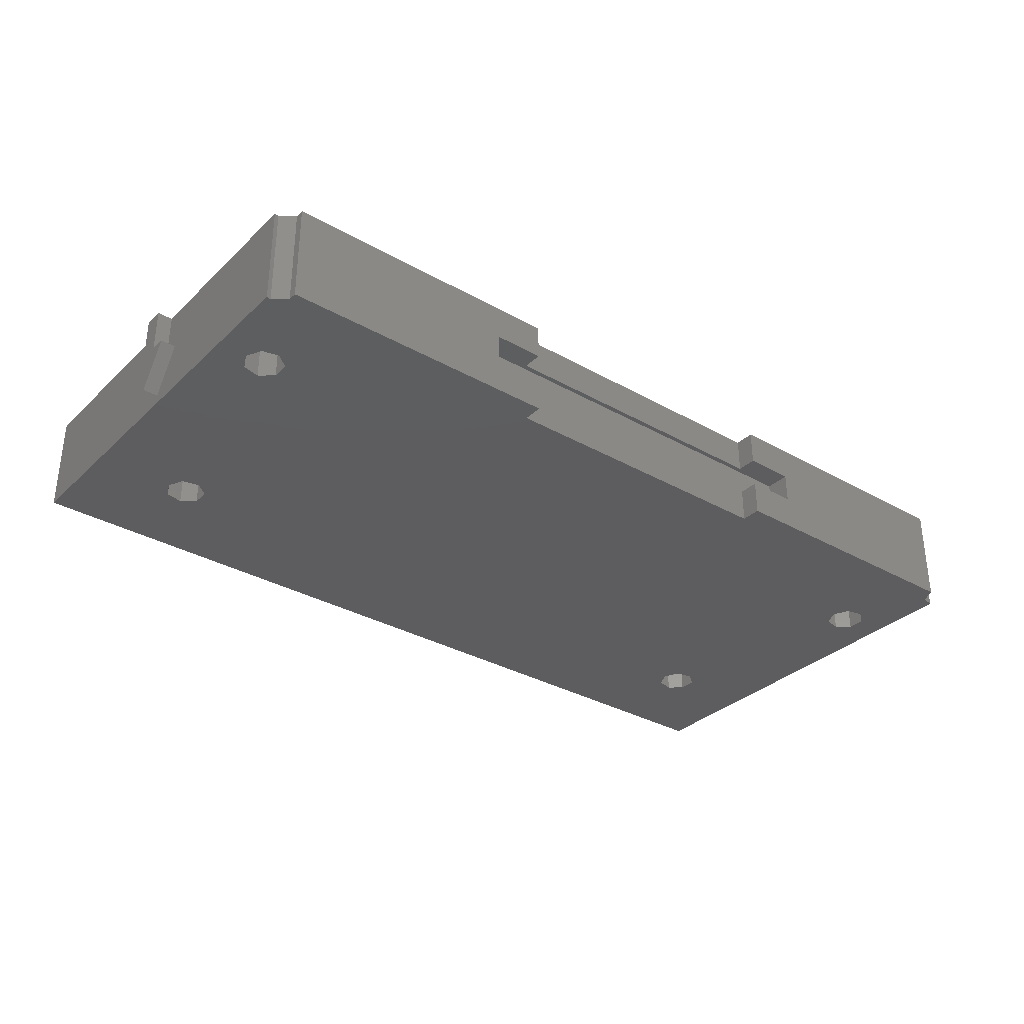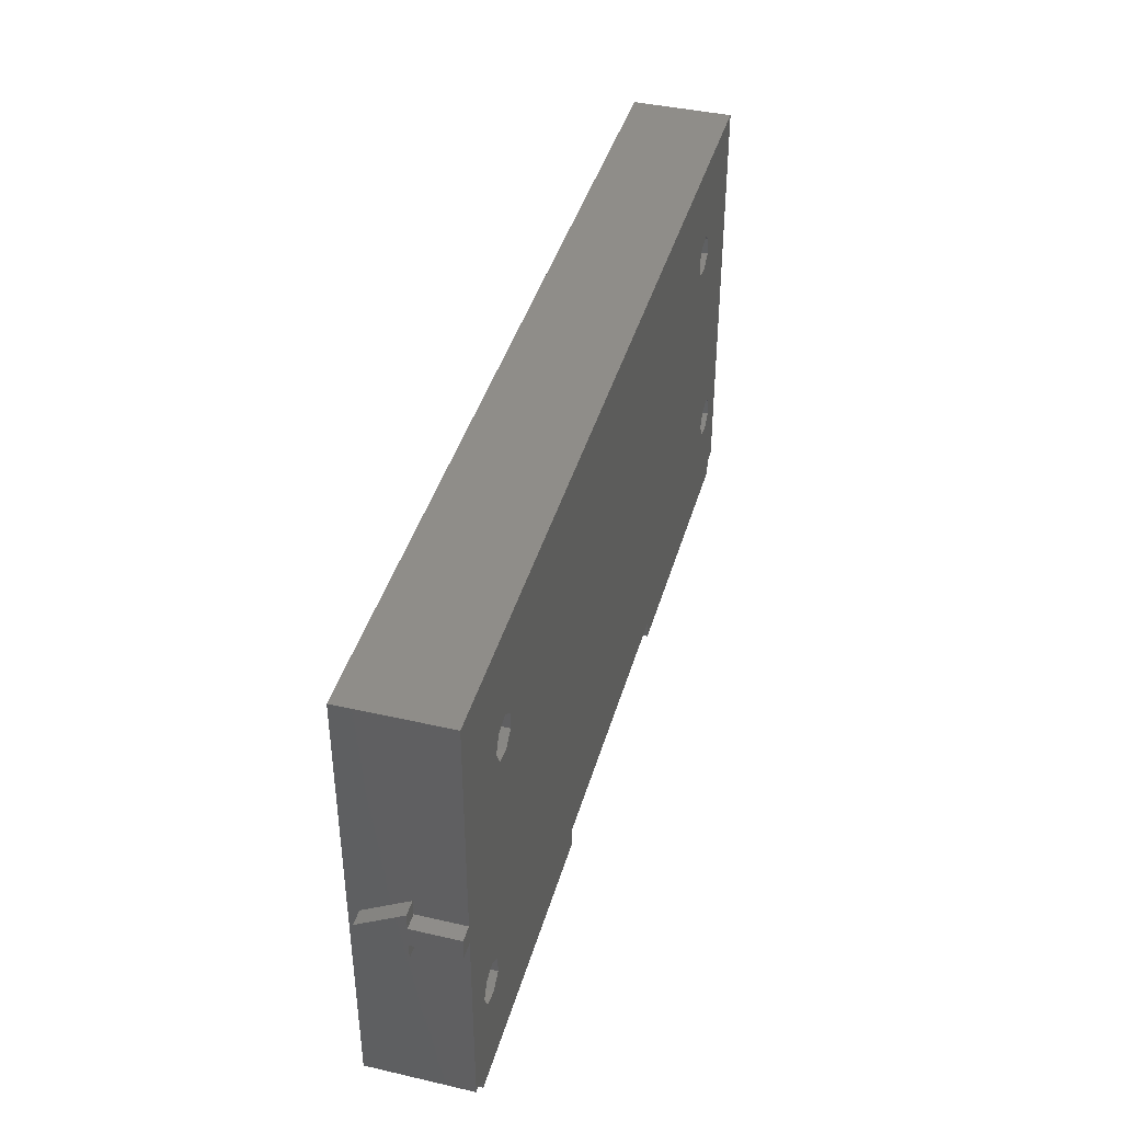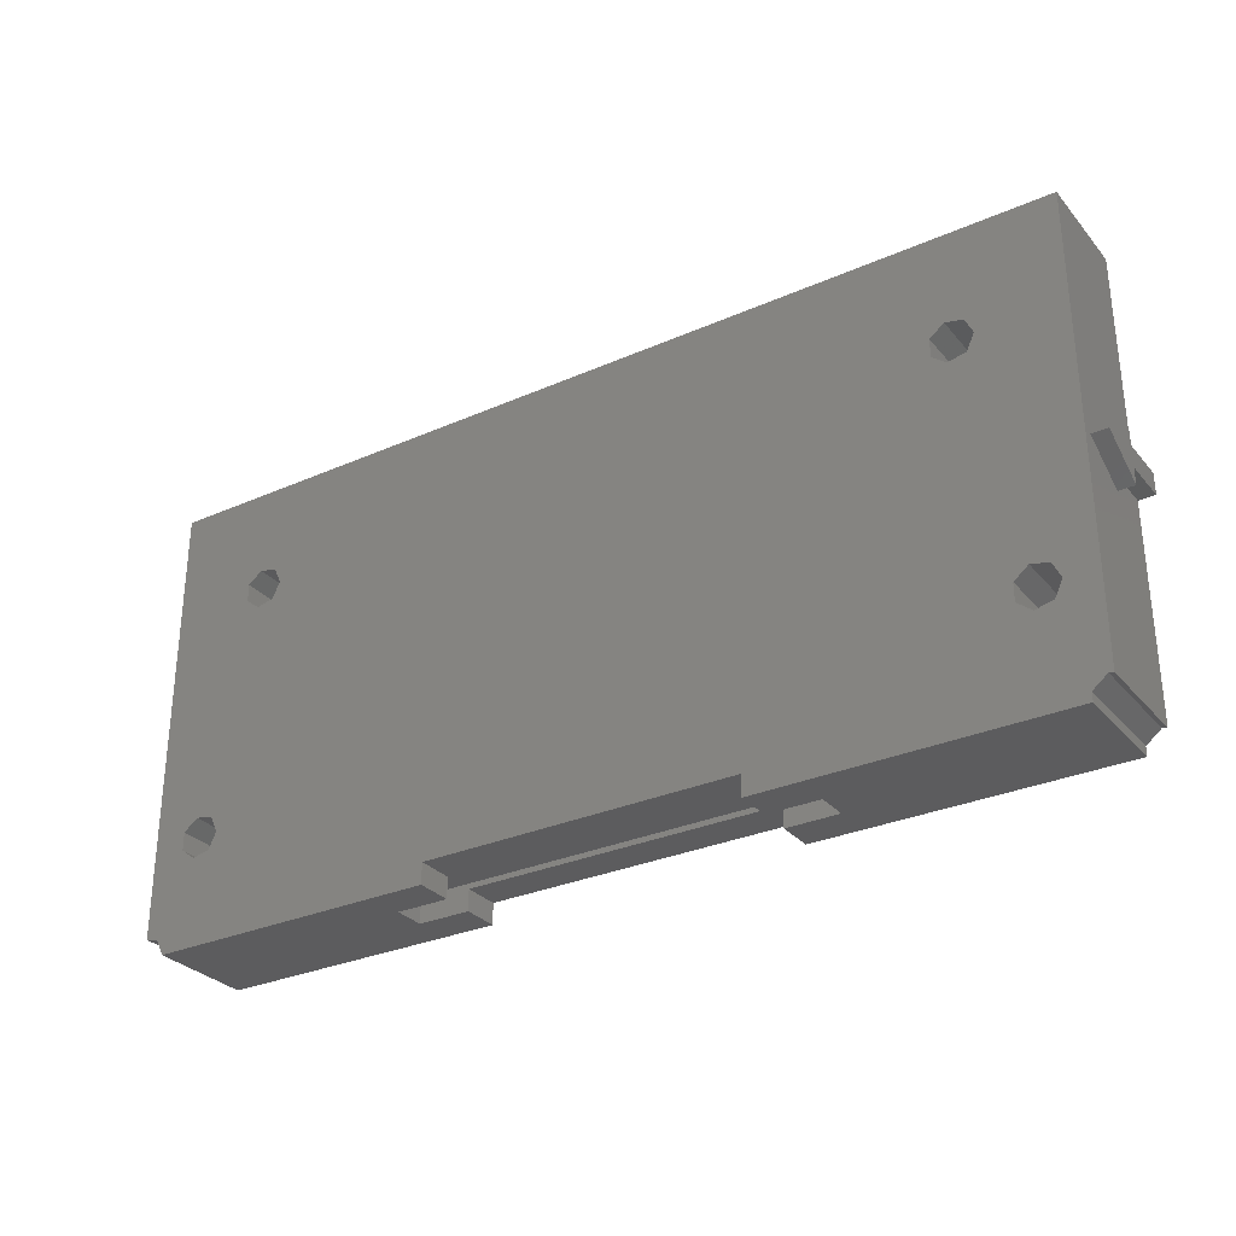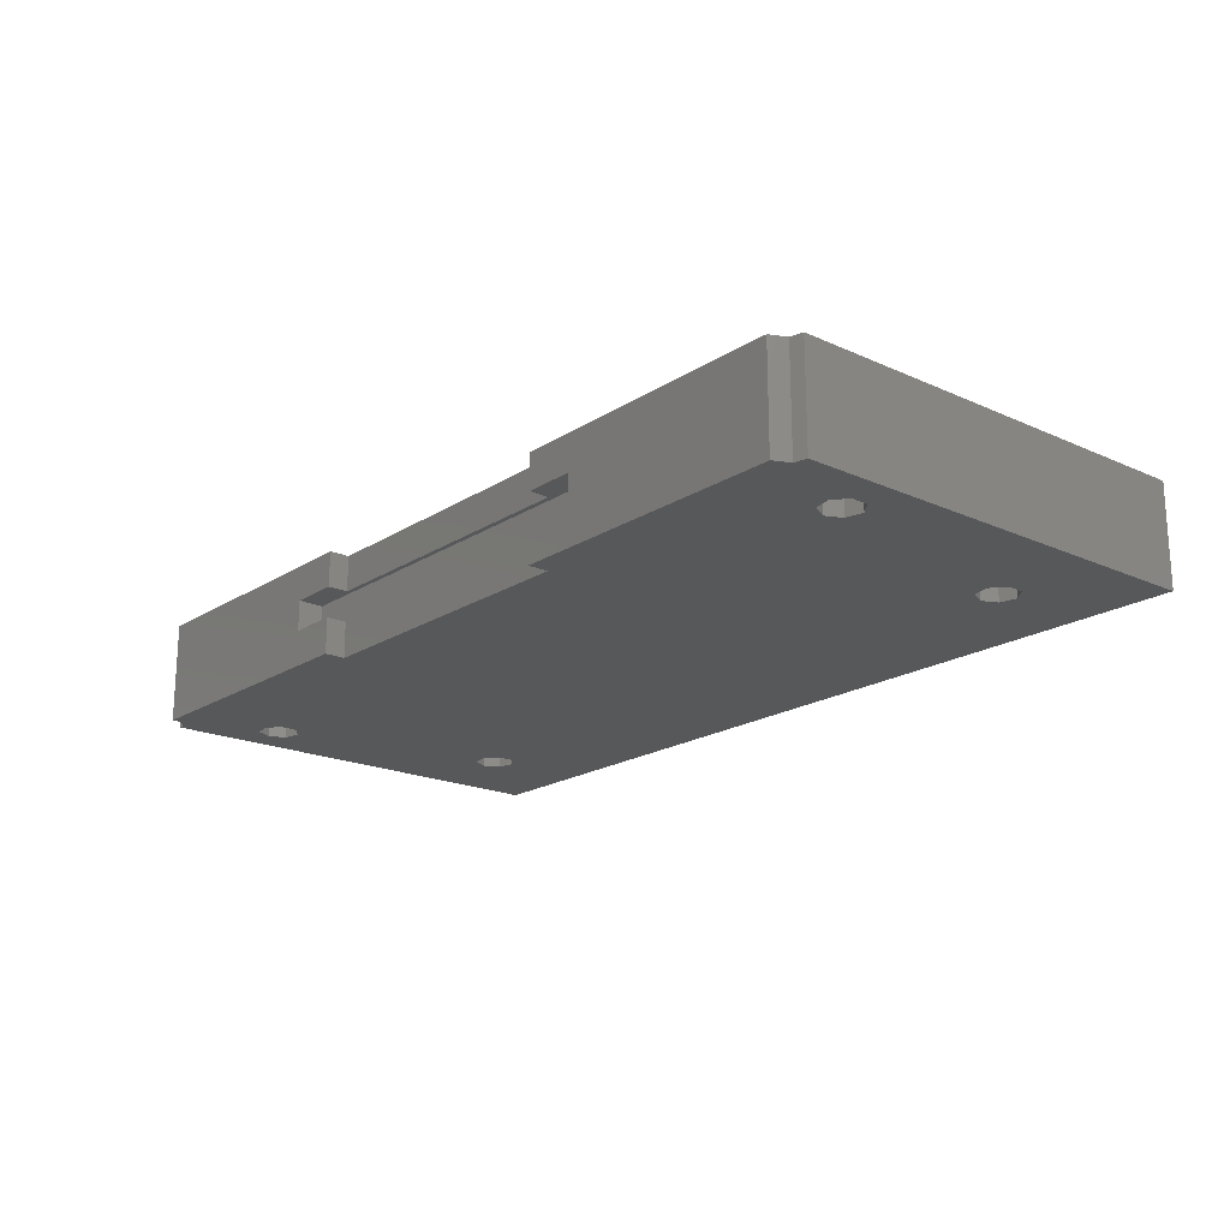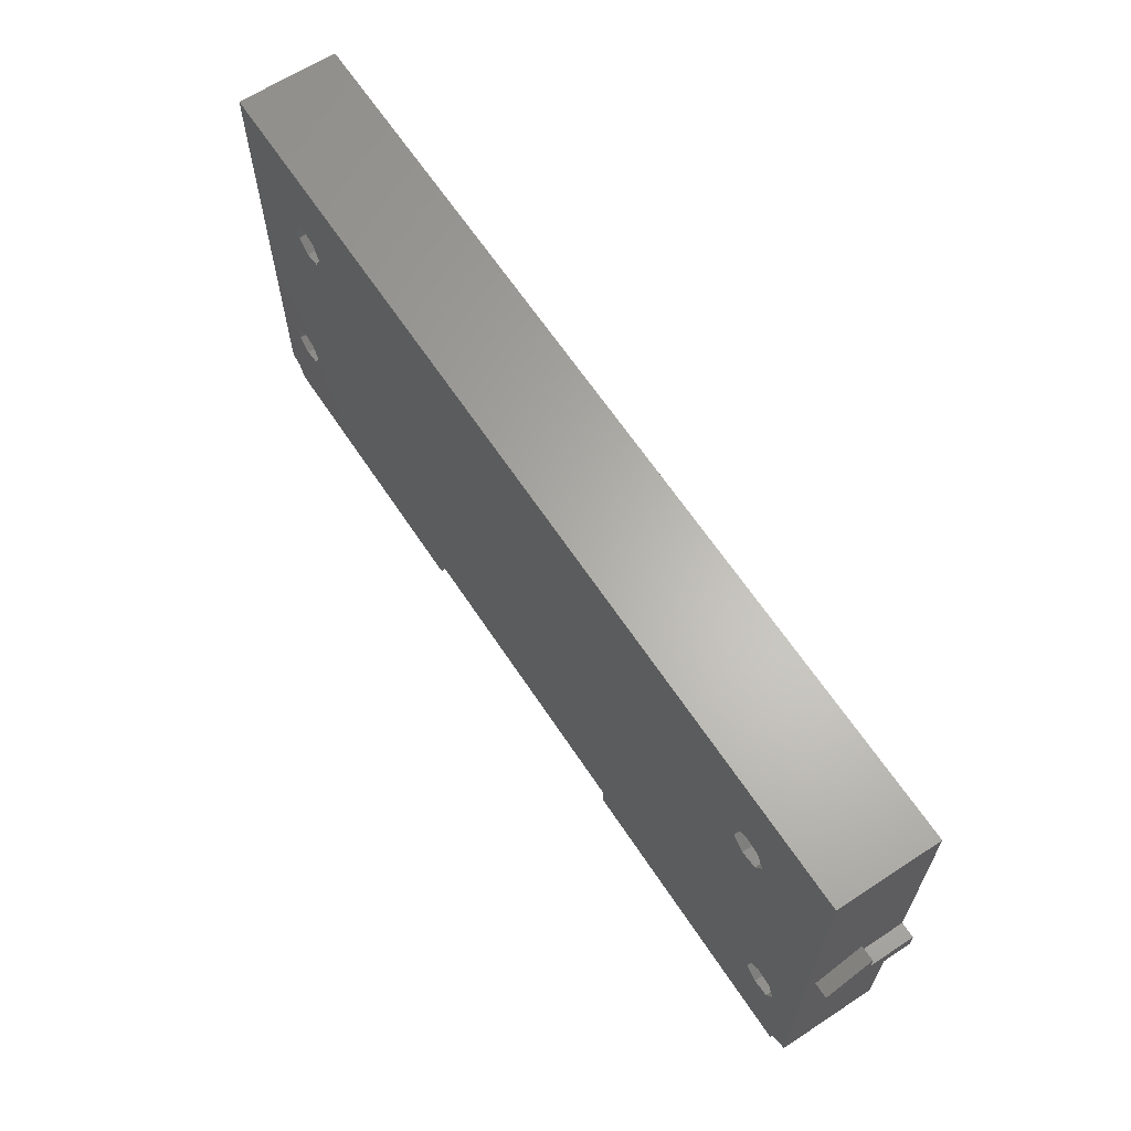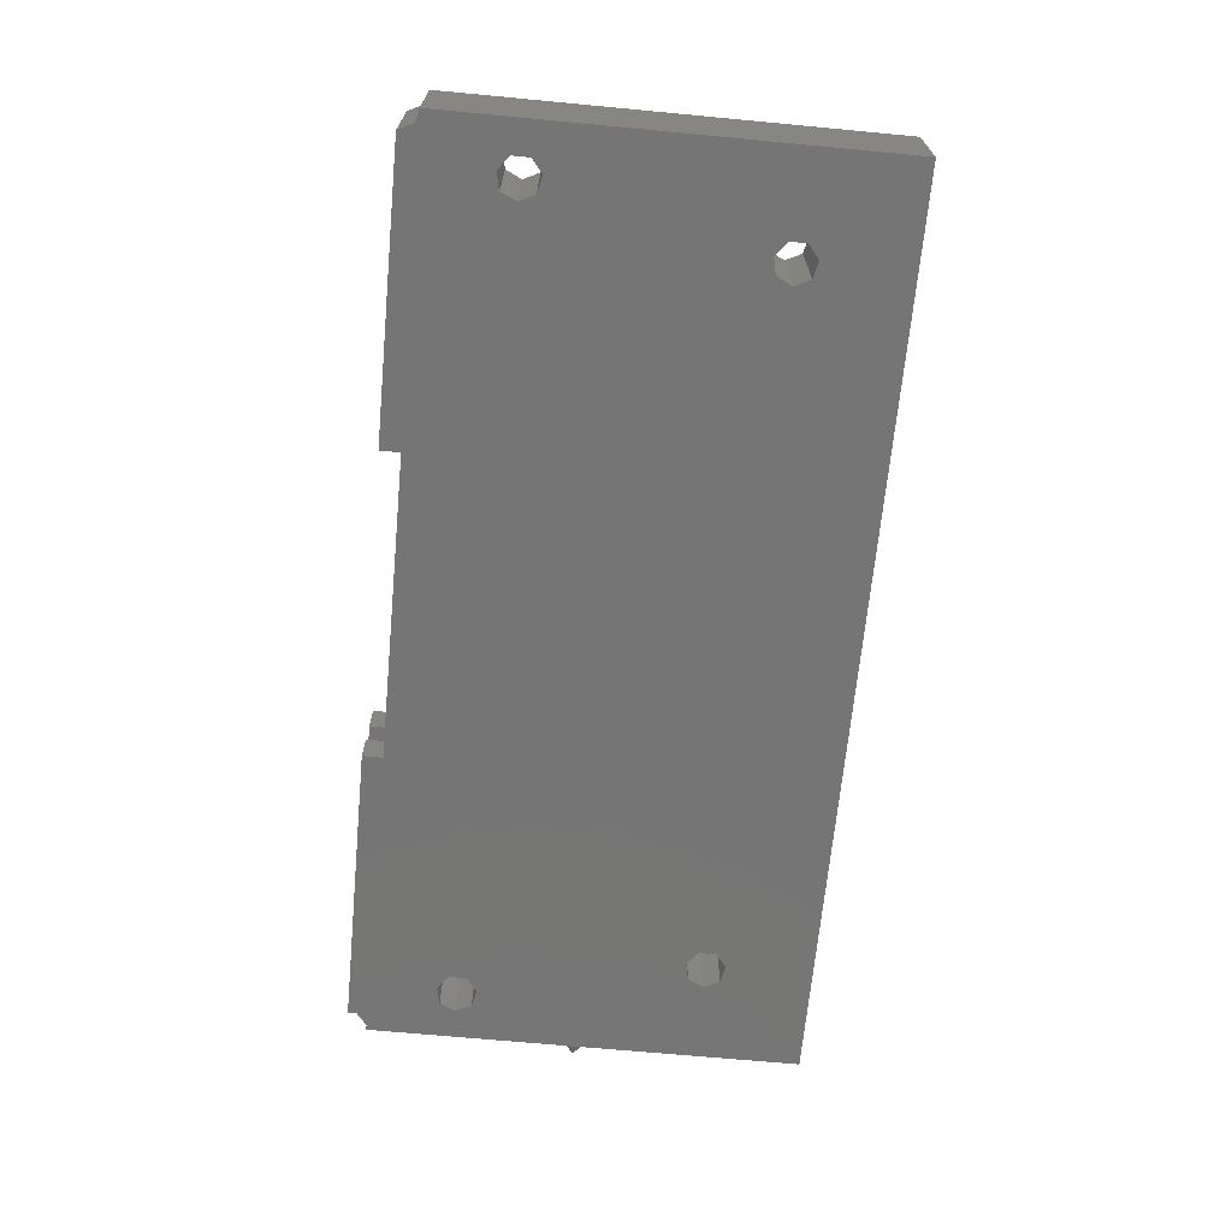
<metadata>
{"format":"stl","ext":"stl","renderer":"f3d","projection":"perspective","resolution":1024,"background":"white","views":[{"elev":-32.8,"azim":141.9,"up":"+Y"},{"elev":41.1,"azim":105.6,"up":"+Z"},{"elev":-30.1,"azim":32.7,"up":"+Z"},{"elev":-19.2,"azim":-130.2,"up":"+Y"},{"elev":63.9,"azim":56.6,"up":"+Z"},{"elev":-67.7,"azim":-95.4,"up":"+Y"}]}
</metadata>
<code>
# stl→obj: 114 verts, 240 faces
v -45 -5 22.5
v -45 5 22.5
v -45 -5 -20.65
v -45 5 -20.65
v 45 -5 22.5
v 45 5 22.5
v -41.8 -5 -12.87
v -43 -5 -22.5
v -43.75 -5 -20.94
v -15 -5 -20.5
v -15 -5 -22.5
v 15 -5 -22.5
v 15 -5 -20.5
v 38.2 -5 -11.13
v 43.2 -5 -22.5
v 43.2 -5 -21.63
v -40.45 -5 -10.05
v -38.75 -5 -10.44
v 45 -5 -20.65
v 44.55 -5 -20.55
v -40.45 -5 -13.95
v -41.8 -5 -11.13
v -38 -5 -12
v -36.8 -5 11.13
v -38.75 -5 -13.56
v -33.75 -5 13.56
v -33 -5 12
v -35.45 -5 10.05
v -36.8 -5 12.87
v -35.45 -5 13.95
v -33.75 -5 10.44
v 34.55 -5 10.05
v 33.2 -5 11.13
v 34.55 -5 13.95
v 33.2 -5 12.87
v 36.25 -5 10.44
v 37 -5 12
v 36.25 -5 13.56
v 39.55 -5 -10.05
v 38.2 -5 -12.87
v 42 -5 -12
v 41.25 -5 -13.56
v 41.25 -5 -10.44
v 39.55 -5 -13.95
v -43.75 5 -20.94
v -38.75 5 -13.56
v 36.25 5 10.44
v 45 5 1
v 46.5 5 1
v 45 5 -1
v 46.5 5 -1
v 15 5 -20.5
v 43.2 5 -21.63
v 43.2 5 -22.5
v 44.55 5 -20.55
v -15 5 -22.5
v -15 5 -20.5
v -38 5 -12
v -43 5 -22.5
v -33 5 12
v -33.75 5 10.44
v -41.8 5 -11.13
v -40.45 5 -10.05
v -38.75 5 -10.44
v -41.8 5 -12.87
v -40.45 5 -13.95
v -35.45 5 10.05
v 34.55 5 10.05
v -36.8 5 12.87
v -33.75 5 13.56
v -36.8 5 11.13
v -35.45 5 13.95
v 33.2 5 12.87
v 33.2 5 11.13
v 37 5 12
v 41.25 5 -13.56
v 39.55 5 -13.95
v 36.25 5 13.56
v 34.55 5 13.95
v 38.2 5 -11.13
v 38.2 5 -12.87
v 15 5 -22.5
v 42 5 -12
v 45 5 -20.65
v 39.55 5 -10.05
v 41.25 5 -10.44
v 45 -4 -8.882e-16
v 45 0.5 1
v 45 0.5 -2.598
v 45 0.5 -1
v 45 0.5 2.598
v 15 -1.5 -22.5
v 20 -1.5 -22.5
v 20 1.5 -22.5
v 15 1.5 -22.5
v 15 -1.5 -20.5
v -15 -1.5 -20.5
v -15 -1.5 -22.5
v -15 1.5 -22.5
v -20 1.5 -22.5
v -20 -1.5 -22.5
v -15 1.5 -20.5
v 15 1.5 -20.5
v 46.5 0.5 -1
v 46.5 2.22e-16 -1
v 46.5 -2.22e-16 1
v 46.5 0.5 1
v 46.5 0.5 2.598
v 46.5 -4 -8.882e-16
v 46.5 0.5 -2.598
v 20 1.5 -20
v -20 1.5 -20
v 20 -1.5 -20
v -20 -1.5 -20
f 1 2 3
f 3 2 4
f 2 1 5
f 6 2 5
f 7 1 3
f 8 5 9
f 9 5 3
f 10 5 8
f 11 10 8
f 12 5 13
f 14 5 12
f 15 16 12
f 17 18 5
f 19 5 20
f 21 7 3
f 22 1 7
f 17 1 22
f 18 23 5
f 24 1 17
f 25 21 3
f 26 27 5
f 5 25 3
f 5 23 25
f 28 24 17
f 29 1 24
f 30 1 29
f 5 1 30
f 27 31 5
f 5 30 26
f 32 33 13
f 5 31 17
f 31 28 17
f 16 20 5
f 34 5 35
f 36 32 13
f 37 5 38
f 36 5 37
f 14 39 5
f 13 5 36
f 34 38 5
f 16 40 12
f 40 14 12
f 41 42 16
f 43 5 39
f 41 5 43
f 42 44 16
f 16 5 41
f 16 44 40
f 10 35 5
f 10 33 35
f 10 13 33
f 45 9 4
f 4 9 3
f 46 6 4
f 47 6 48
f 4 48 49
f 50 49 51
f 4 49 50
f 52 53 54
f 52 55 53
f 56 4 57
f 58 6 46
f 45 56 59
f 4 56 45
f 60 6 61
f 2 62 4
f 63 6 64
f 62 65 4
f 64 6 58
f 65 66 4
f 66 46 4
f 67 6 63
f 2 63 62
f 47 48 68
f 2 69 63
f 70 6 60
f 69 71 63
f 61 6 67
f 71 67 63
f 2 6 70
f 2 70 72
f 2 72 69
f 4 6 73
f 4 73 74
f 4 74 48
f 74 68 48
f 75 6 47
f 76 55 77
f 78 6 75
f 79 6 78
f 73 6 79
f 52 80 81
f 52 81 55
f 81 77 55
f 52 54 82
f 76 83 55
f 84 55 83
f 85 80 52
f 85 52 57
f 85 57 4
f 85 4 50
f 86 85 50
f 83 86 50
f 84 83 50
f 87 5 19
f 88 48 6
f 84 50 19
f 50 89 19
f 50 90 89
f 6 5 87
f 88 6 91
f 87 91 6
f 89 87 19
f 84 19 55
f 55 19 20
f 55 20 53
f 53 20 16
f 15 54 53
f 16 15 53
f 12 92 15
f 15 92 93
f 15 93 94
f 94 95 82
f 94 82 15
f 15 82 54
f 92 12 96
f 96 12 13
f 96 13 97
f 97 13 10
f 11 98 97
f 10 11 97
f 8 59 11
f 99 59 56
f 100 59 99
f 101 59 100
f 11 59 101
f 98 11 101
f 59 8 45
f 45 8 9
f 7 65 62
f 22 7 62
f 21 66 65
f 7 21 65
f 25 46 66
f 21 25 66
f 58 46 23
f 23 46 25
f 58 23 64
f 64 23 18
f 64 18 63
f 63 18 17
f 63 17 62
f 62 17 22
f 28 67 71
f 24 28 71
f 24 71 69
f 29 24 69
f 31 61 67
f 28 31 67
f 60 61 27
f 27 61 31
f 60 27 70
f 70 27 26
f 70 26 72
f 72 26 30
f 72 30 69
f 69 30 29
f 32 68 74
f 33 32 74
f 33 74 73
f 35 33 73
f 36 47 68
f 32 36 68
f 75 47 37
f 37 47 36
f 75 37 78
f 78 37 38
f 78 38 79
f 79 38 34
f 79 34 73
f 73 34 35
f 40 81 80
f 14 40 80
f 44 77 81
f 40 44 81
f 42 76 77
f 44 42 77
f 83 76 41
f 41 76 42
f 83 41 86
f 86 41 43
f 86 43 85
f 85 43 39
f 85 39 80
f 80 39 14
f 99 56 57
f 102 99 57
f 52 103 57
f 57 103 102
f 82 95 52
f 52 95 103
f 90 50 104
f 104 50 51
f 104 51 105
f 49 106 105
f 51 49 105
f 48 88 107
f 49 48 107
f 106 49 107
f 91 108 88
f 88 108 107
f 108 91 87
f 109 108 87
f 87 89 109
f 109 89 110
f 90 104 89
f 89 104 110
f 103 111 102
f 100 99 102
f 112 100 102
f 95 94 103
f 94 111 103
f 111 112 102
f 94 93 111
f 111 93 113
f 93 92 113
f 113 92 96
f 113 96 97
f 97 98 101
f 97 101 114
f 97 114 113
f 101 100 112
f 114 101 112
f 106 108 109
f 110 105 109
f 110 104 105
f 107 108 106
f 105 106 109
f 111 113 112
f 112 113 114

</code>
